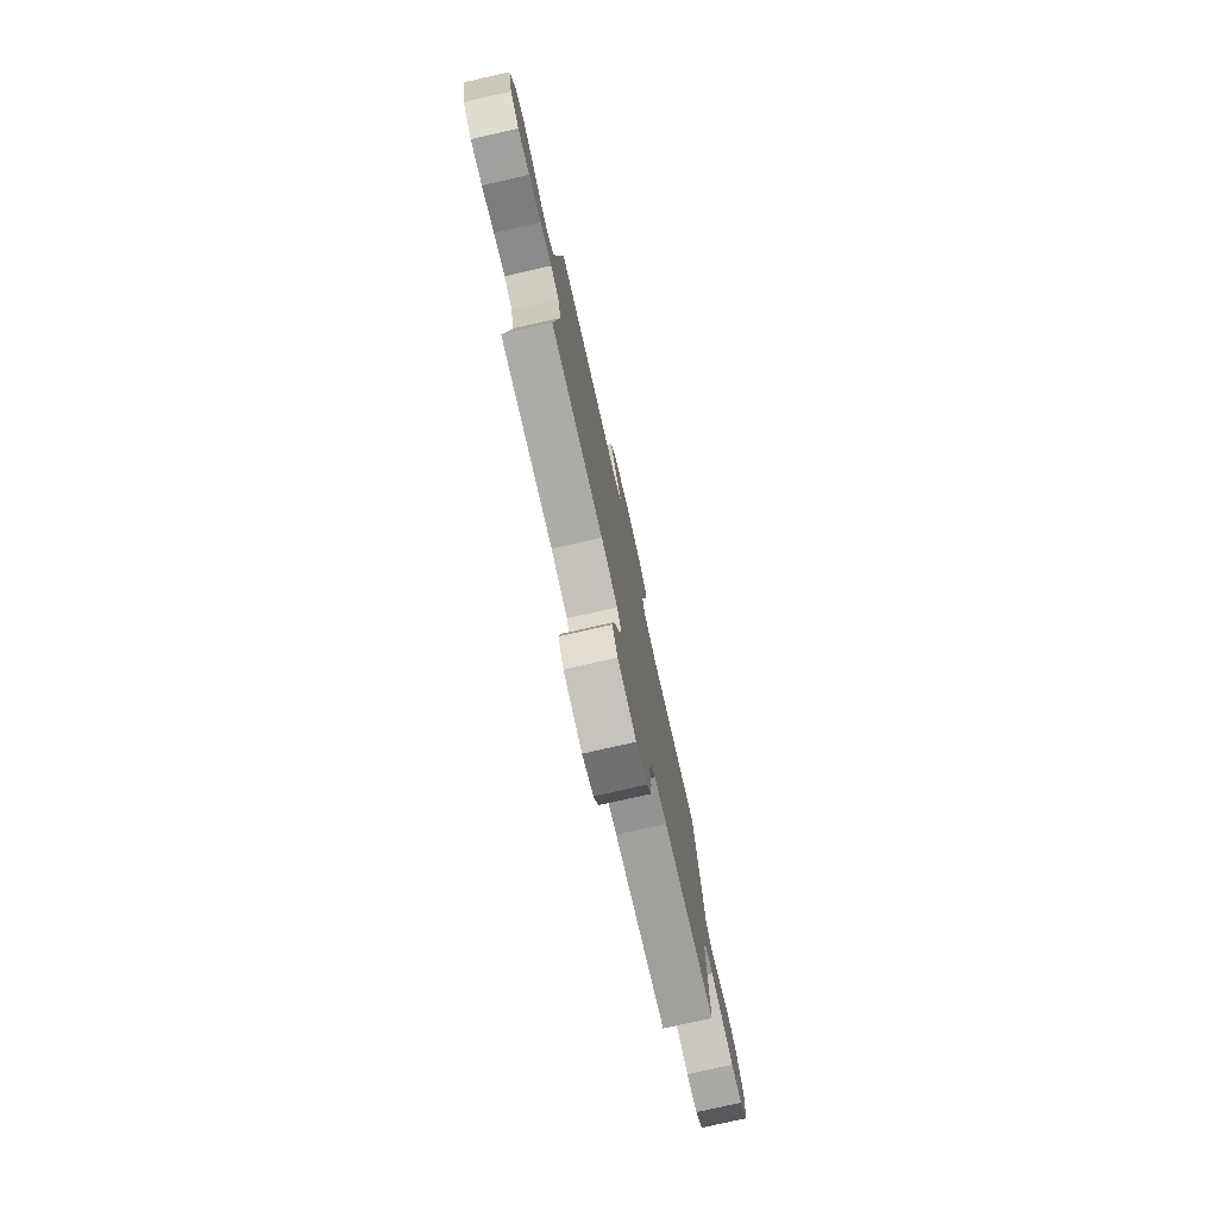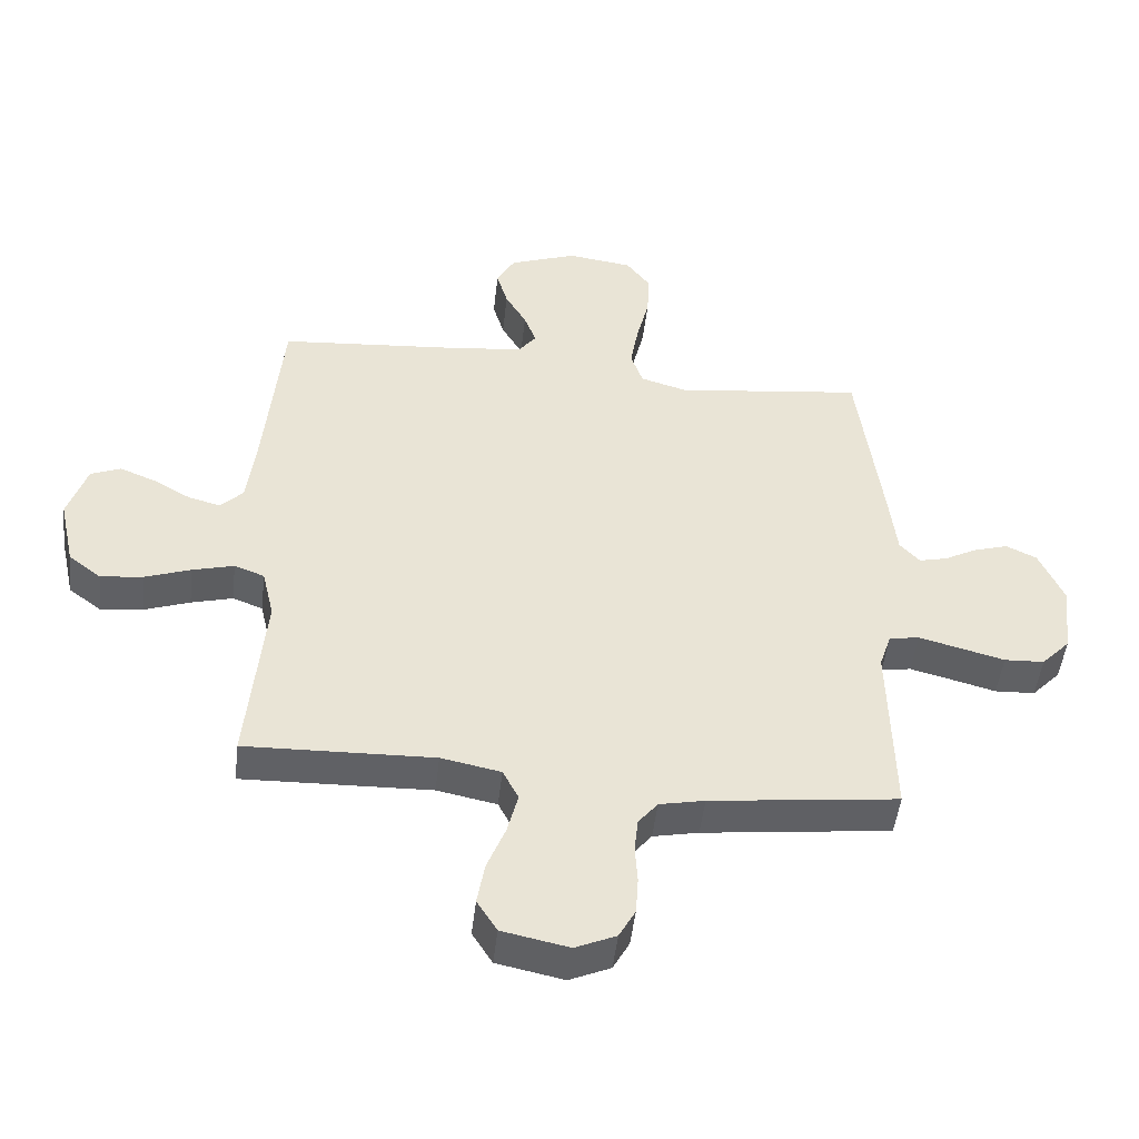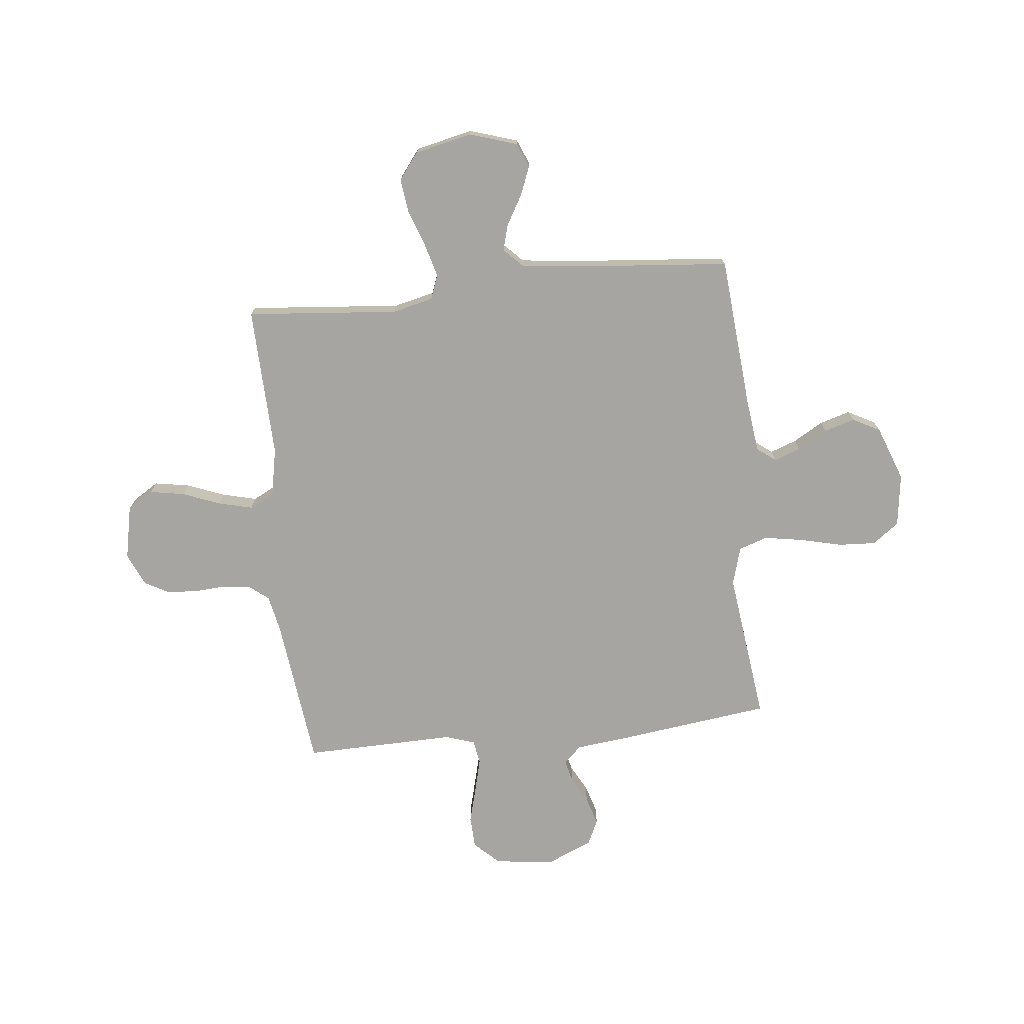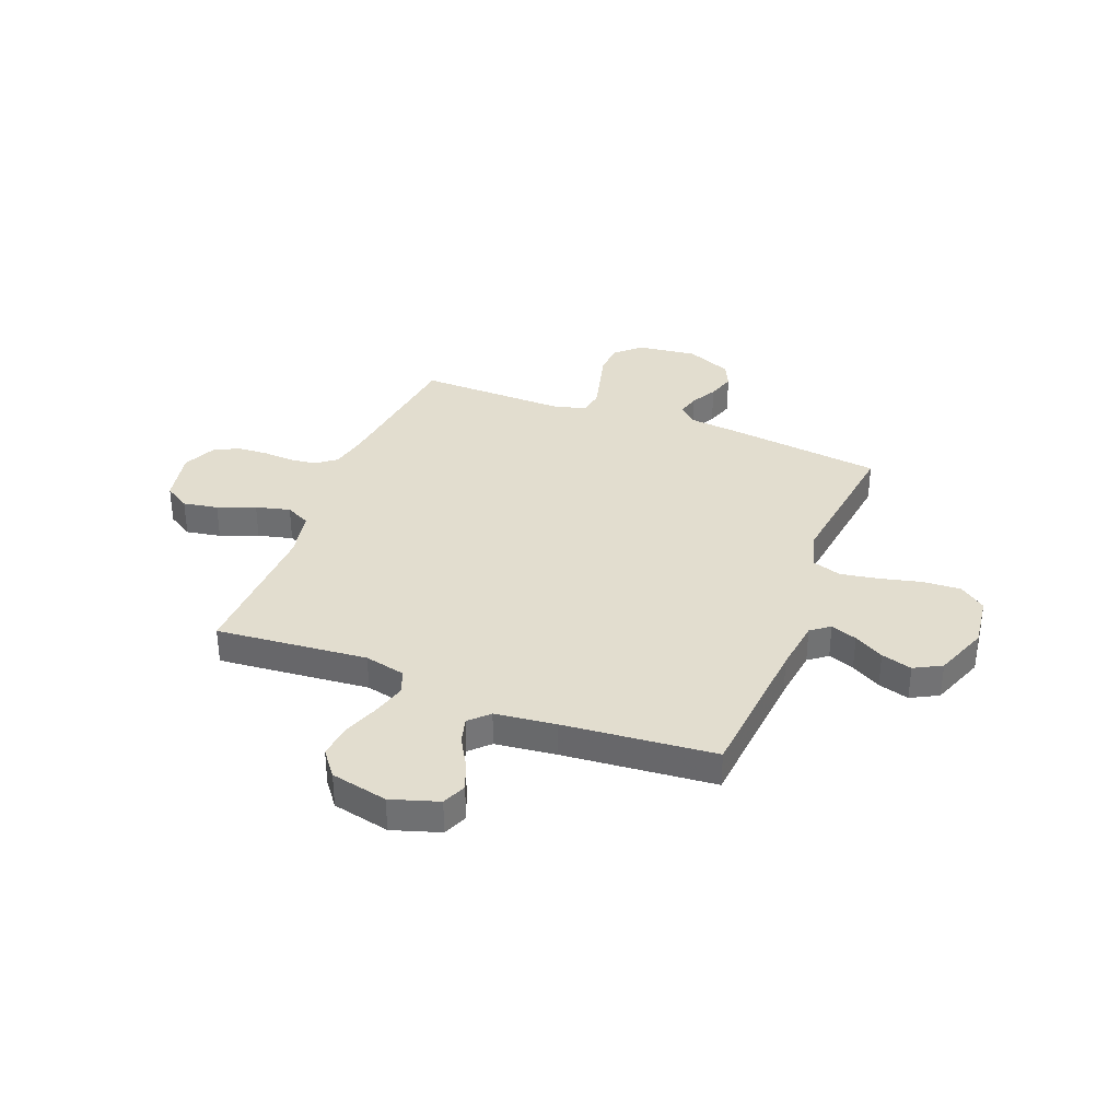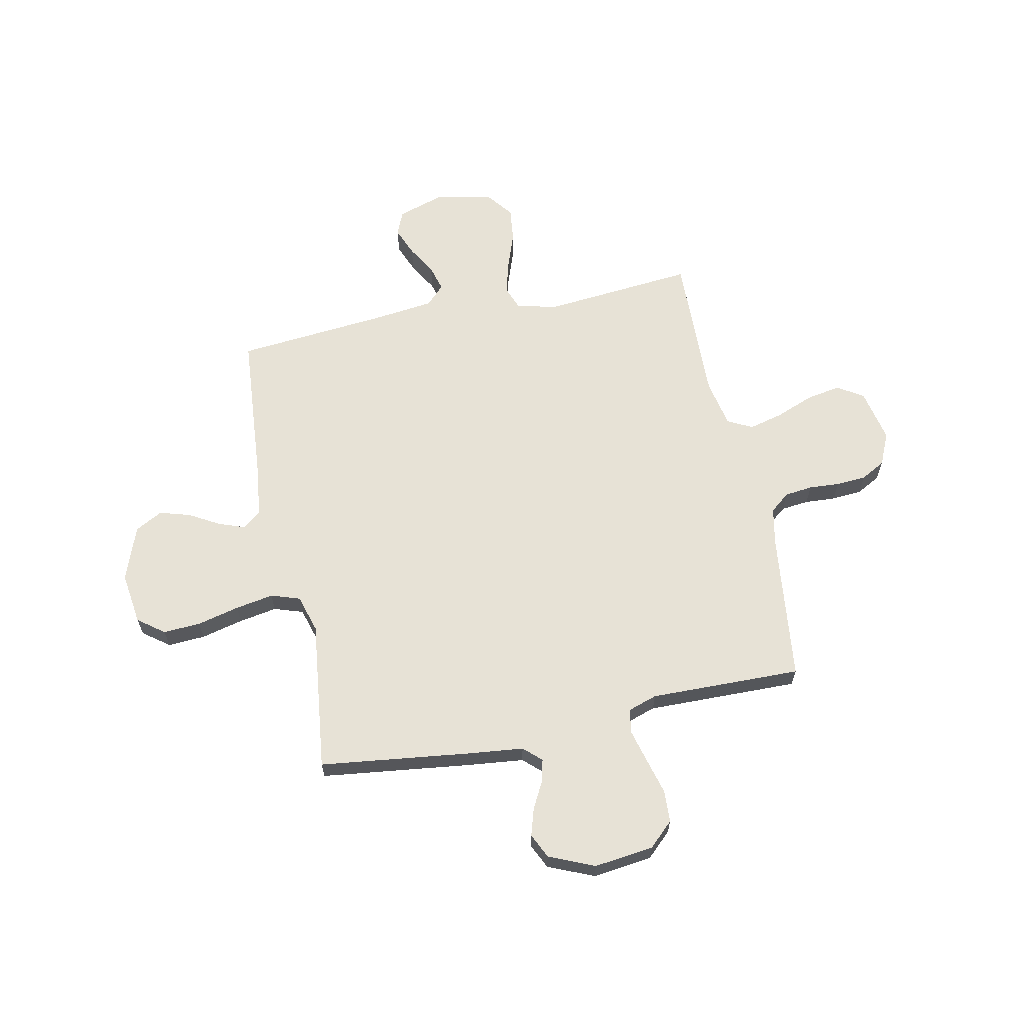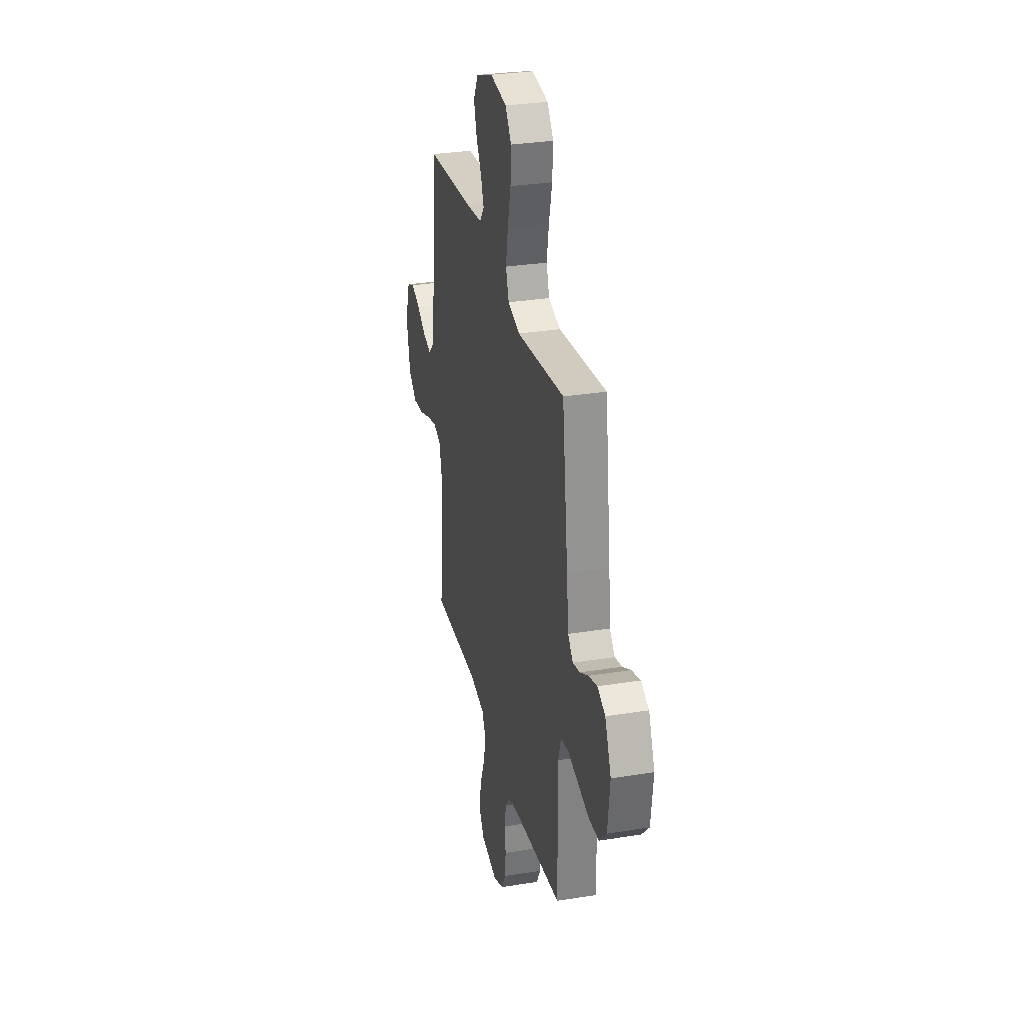
<metadata>
{"format":"obj","ext":"obj","renderer":"f3d","projection":"perspective","resolution":1024,"background":"white","views":[{"elev":-78.1,"azim":-77.3,"up":"+Z"},{"elev":-48.6,"azim":-6.5,"up":"+Z"},{"elev":-73.9,"azim":-83.9,"up":"+Y"},{"elev":34.8,"azim":-68.7,"up":"+Y"},{"elev":63.6,"azim":78.2,"up":"+Y"},{"elev":30.6,"azim":76.9,"up":"+Z"}]}
</metadata>
<code>
v -0.5 0.07 0.5
v -0.2 0.07 0.525
v -0.094 0.07 0.538
v -0.066 0.07 0.575
v -0.085 0.07 0.627
v -0.119 0.07 0.686
v -0.137 0.07 0.747
v -0.108 0.07 0.801
v 0 0.07 0.841
v 0.104 0.07 0.827
v 0.143 0.07 0.775
v 0.139 0.07 0.701
v 0.119 0.07 0.618
v 0.106 0.07 0.542
v 0.125 0.07 0.485
v 0.2 0.07 0.463
v 0.5 0.07 0.5
v 0.538 0.07 0.2
v 0.55 0.07 0.092
v 0.582 0.07 0.057
v 0.627 0.07 0.068
v 0.679 0.07 0.096
v 0.734 0.07 0.113
v 0.783 0.07 0.09
v 0.822 0.07 0
v 0.808 0.07 -0.118
v 0.762 0.07 -0.167
v 0.698 0.07 -0.17
v 0.627 0.07 -0.151
v 0.561 0.07 -0.134
v 0.513 0.07 -0.142
v 0.494 0.07 -0.2
v 0.5 0.07 -0.5
v 0.2 0.07 -0.536
v 0.128 0.07 -0.551
v 0.097 0.07 -0.59
v 0.091 0.07 -0.645
v 0.095 0.07 -0.706
v 0.091 0.07 -0.766
v 0.065 0.07 -0.814
v 0 0.07 -0.843
v -0.106 0.07 -0.821
v -0.138 0.07 -0.77
v -0.126 0.07 -0.701
v -0.097 0.07 -0.627
v -0.08 0.07 -0.559
v -0.105 0.07 -0.51
v -0.2 0.07 -0.491
v -0.5 0.07 -0.5
v -0.473 0.07 -0.2
v -0.492 0.07 -0.119
v -0.54 0.07 -0.101
v -0.606 0.07 -0.119
v -0.678 0.07 -0.145
v -0.746 0.07 -0.153
v -0.798 0.07 -0.113
v -0.823 0.07 0
v -0.793 0.07 0.094
v -0.745 0.07 0.114
v -0.688 0.07 0.091
v -0.629 0.07 0.057
v -0.578 0.07 0.043
v -0.541 0.07 0.08
v -0.527 0.07 0.2
v -0.5 0 0.5
v -0.2 0 0.525
v -0.094 0 0.538
v -0.066 0 0.575
v -0.085 0 0.627
v -0.119 0 0.686
v -0.137 0 0.747
v -0.108 0 0.801
v 0 0 0.841
v 0.104 0 0.827
v 0.143 0 0.775
v 0.139 0 0.701
v 0.119 0 0.618
v 0.106 0 0.542
v 0.125 0 0.485
v 0.2 0 0.463
v 0.5 0 0.5
v 0.538 0 0.2
v 0.55 0 0.092
v 0.582 0 0.057
v 0.627 0 0.068
v 0.679 0 0.096
v 0.734 0 0.113
v 0.783 0 0.09
v 0.822 0 0
v 0.808 0 -0.118
v 0.762 0 -0.167
v 0.698 0 -0.17
v 0.627 0 -0.151
v 0.561 0 -0.134
v 0.513 0 -0.142
v 0.494 0 -0.2
v 0.5 0 -0.5
v 0.2 0 -0.536
v 0.128 0 -0.551
v 0.097 0 -0.59
v 0.091 0 -0.645
v 0.095 0 -0.706
v 0.091 0 -0.766
v 0.065 0 -0.814
v 0 0 -0.843
v -0.106 0 -0.821
v -0.138 0 -0.77
v -0.126 0 -0.701
v -0.097 0 -0.627
v -0.08 0 -0.559
v -0.105 0 -0.51
v -0.2 0 -0.491
v -0.5 0 -0.5
v -0.473 0 -0.2
v -0.492 0 -0.119
v -0.54 0 -0.101
v -0.606 0 -0.119
v -0.678 0 -0.145
v -0.746 0 -0.153
v -0.798 0 -0.113
v -0.823 0 0
v -0.793 0 0.094
v -0.745 0 0.114
v -0.688 0 0.091
v -0.629 0 0.057
v -0.578 0 0.043
v -0.541 0 0.08
v -0.527 0 0.2
f 58 59 60 61
f 58 61 62
f 57 58 62
f 56 57 62
f 53 54 55 56
f 52 53 56 62
f 51 52 62 63
f 48 49 50
f 47 48 50 51
f 42 43 44 45
f 42 45 46
f 41 42 46
f 40 41 46
f 37 38 39 40
f 36 37 40 46
f 35 36 46 47
f 32 33 34
f 31 32 34 35
f 26 27 28 29
f 26 29 30
f 25 26 30
f 24 25 30 31
f 21 22 23 24
f 20 21 24 31
f 16 17 18 19
f 15 16 19 20
f 10 11 12 13
f 10 13 14
f 9 10 14
f 8 9 14 15
f 5 6 7 8
f 4 5 8 15
f 64 1 2
f 64 2 3
f 63 64 3
f 51 63 3
f 31 35 47 51
f 15 20 31 51
f 3 4 15 51
f 125 124 123 122
f 126 125 122
f 126 122 121
f 126 121 120
f 120 119 118 117
f 126 120 117 116
f 127 126 116 115
f 114 113 112
f 115 114 112 111
f 109 108 107 106
f 110 109 106
f 110 106 105
f 110 105 104
f 104 103 102 101
f 110 104 101 100
f 111 110 100 99
f 98 97 96
f 99 98 96 95
f 93 92 91 90
f 94 93 90
f 94 90 89
f 95 94 89 88
f 88 87 86 85
f 95 88 85 84
f 83 82 81 80
f 84 83 80 79
f 77 76 75 74
f 78 77 74
f 78 74 73
f 79 78 73 72
f 72 71 70 69
f 79 72 69 68
f 66 65 128
f 67 66 128
f 67 128 127
f 67 127 115
f 115 111 99 95
f 115 95 84 79
f 115 79 68 67
f 1 65 66 2
f 2 66 67 3
f 3 67 68 4
f 4 68 69 5
f 5 69 70 6
f 6 70 71 7
f 7 71 72 8
f 8 72 73 9
f 9 73 74 10
f 10 74 75 11
f 11 75 76 12
f 12 76 77 13
f 13 77 78 14
f 14 78 79 15
f 15 79 80 16
f 16 80 81 17
f 17 81 82 18
f 18 82 83 19
f 19 83 84 20
f 20 84 85 21
f 21 85 86 22
f 22 86 87 23
f 23 87 88 24
f 24 88 89 25
f 25 89 90 26
f 26 90 91 27
f 27 91 92 28
f 28 92 93 29
f 29 93 94 30
f 30 94 95 31
f 31 95 96 32
f 32 96 97 33
f 33 97 98 34
f 34 98 99 35
f 35 99 100 36
f 36 100 101 37
f 37 101 102 38
f 38 102 103 39
f 39 103 104 40
f 40 104 105 41
f 41 105 106 42
f 42 106 107 43
f 43 107 108 44
f 44 108 109 45
f 45 109 110 46
f 46 110 111 47
f 47 111 112 48
f 48 112 113 49
f 49 113 114 50
f 50 114 115 51
f 51 115 116 52
f 52 116 117 53
f 53 117 118 54
f 54 118 119 55
f 55 119 120 56
f 56 120 121 57
f 57 121 122 58
f 58 122 123 59
f 59 123 124 60
f 60 124 125 61
f 61 125 126 62
f 62 126 127 63
f 63 127 128 64
f 64 128 65 1

</code>
